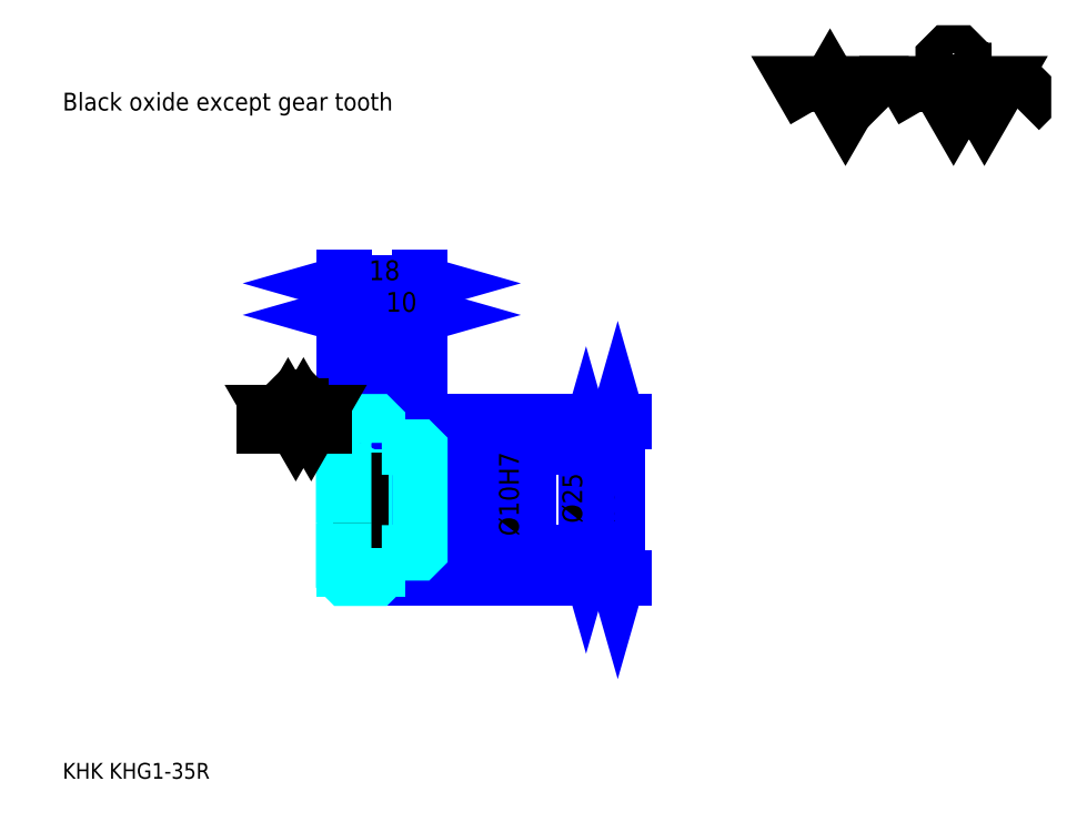
<metadata>
{"format":"dxf","ext":"dxf","renderer":"ezdxf+matplotlib","layout":"modelspace","background":"white","min_lineweight":24,"dpi":150}
</metadata>
<code>
0
SECTION
2
ENTITIES
0
TEXT
8
0
10
9.348
20
10.28
40
3.739
41
1
1
KHK KHG1-35R
7
KANJI
50
0
51
0
0
TEXT
8
0
10
9.348
20
4.674
40
3.739
41
1
1

7
KANJI
50
0
51
0
0
TEXT
8
0
10
9.348
20
168.3
40
4.207
41
1
1
Black oxide except gear tooth
7
KANJI
50
0
51
0
0
POLYLINE
8
0
66
     1
70
     2
0
VERTEX
8
0
10
187
20
168.3
0
VERTEX
8
0
10
183.3
20
174.6
0
VERTEX
8
0
10
197.9
20
174.6
0
VERTEX
8
0
10
194.2
20
168.3
0
VERTEX
8
0
10
190.6
20
174.6
0
VERTEX
8
0
10
187
20
168.3
0
SEQEND
0
POLYLINE
8
0
66
     1
70
     2
0
VERTEX
8
0
10
212.5
20
168.3
0
VERTEX
8
0
10
208.8
20
174.6
0
VERTEX
8
0
10
230.7
20
174.6
0
VERTEX
8
0
10
227.1
20
168.3
0
VERTEX
8
0
10
223.4
20
174.6
0
VERTEX
8
0
10
219.8
20
168.3
0
VERTEX
8
0
10
216.1
20
174.6
0
VERTEX
8
0
10
212.5
20
168.3
0
SEQEND
0
POLYLINE
8
0
66
     1
70
     2
0
VERTEX
8
0
10
221
20
177.7
0
VERTEX
8
0
10
222.2
20
177.7
0
VERTEX
8
0
10
222.2
20
177
0
VERTEX
8
0
10
221
20
175.8
0
VERTEX
8
0
10
218.6
20
175.8
0
VERTEX
8
0
10
217.3
20
177
0
VERTEX
8
0
10
217.3
20
180.7
0
VERTEX
8
0
10
218.6
20
181.9
0
VERTEX
8
0
10
221
20
181.9
0
VERTEX
8
0
10
222.2
20
180.7
0
VERTEX
8
0
10
222.2
20
179.9
0
SEQEND
0
POLYLINE
8
0
66
     1
70
     2
0
VERTEX
8
0
10
203.5
20
174.6
0
VERTEX
8
0
10
202.5
20
173.6
0
VERTEX
8
0
10
202.5
20
169.2
0
VERTEX
8
0
10
203.5
20
168.3
0
SEQEND
0
POLYLINE
8
0
66
     1
70
     2
0
VERTEX
8
0
10
235.3
20
174.6
0
VERTEX
8
0
10
236.3
20
173.6
0
VERTEX
8
0
10
236.3
20
169.2
0
VERTEX
8
0
10
235.3
20
168.3
0
SEQEND
0
LINE
8
0
10
140.5
20
94.68
11
140.5
21
57.68
0
POLYLINE
8
0
66
     1
70
     2
0
VERTEX
8
0
10
141.4
20
91.41
0
VERTEX
8
0
10
140.5
20
94.68
0
VERTEX
8
0
10
139.5
20
91.41
0
SEQEND
0
POLYLINE
8
0
66
     1
70
     2
0
VERTEX
8
0
10
139.5
20
60.96
0
VERTEX
8
0
10
140.5
20
57.68
0
VERTEX
8
0
10
141.4
20
60.96
0
SEQEND
0
LINE
8
0
10
93.72
20
94.68
11
141.9
21
94.68
0
LINE
8
0
10
93.72
20
57.68
11
141.9
21
57.68
0
TEXT
8
0
10
139.5
20
70.69
40
4.674
41
1
1
%%c37
7
KANJI
50
90
51
0
0
LINE
8
DASHDOT
10
72.91
20
93.68
11
86.52
21
93.68
0
LINE
8
DASHDOT
10
72.91
20
58.68
11
86.52
21
58.68
0
LINE
8
DASHDOT
10
72.91
20
76.18
11
96.52
21
76.18
0
LINE
8
0
10
83.72
20
94.18
11
83.72
21
94.68
0
LINE
8
0
10
75.72
20
94.18
11
75.72
21
94.68
0
LINE
8
0
10
84.72
20
88.68
11
93.72
21
88.68
0
LINE
8
0
10
84.72
20
63.68
11
93.72
21
63.68
0
LINE
8
0
10
83.22
20
94.68
11
93.72
21
94.68
0
LINE
8
0
10
83.22
20
57.68
11
93.72
21
57.68
0
LINE
8
0
10
75.72
20
92.43
11
83.72
21
92.43
0
LINE
8
0
10
75.72
20
59.93
11
83.72
21
59.93
0
LINE
8
0
10
93.22
20
71.18
11
93.72
21
70.68
0
LINE
8
0
10
93.22
20
81.18
11
93.72
21
81.68
0
LINE
8
0
10
76.22
20
81.18
11
76.22
21
71.18
0
POLYLINE
8
0
66
     1
70
     2
0
VERTEX
8
0
10
75.72
20
70.68
0
VERTEX
8
0
10
76.22
20
71.18
0
VERTEX
8
0
10
93.22
20
71.18
0
VERTEX
8
0
10
93.22
20
81.18
0
VERTEX
8
0
10
76.22
20
81.18
0
VERTEX
8
0
10
75.72
20
81.68
0
SEQEND
0
ARC
8
0
10
84.72
20
89.68
40
1
50
180
51
270
0
ARC
8
0
10
84.72
20
62.68
40
1
50
90
51
180
0
LINE
8
0
10
93.72
20
88.18
11
93.72
21
94.68
0
LINE
8
0
10
75.72
20
119.9
11
83.72
21
119.9
0
POLYLINE
8
0
66
     1
70
     2
0
VERTEX
8
0
10
78.99
20
120.9
0
VERTEX
8
0
10
75.72
20
119.9
0
VERTEX
8
0
10
78.99
20
119
0
SEQEND
0
POLYLINE
8
0
66
     1
70
     2
0
VERTEX
8
0
10
80.45
20
119
0
VERTEX
8
0
10
83.72
20
119.9
0
VERTEX
8
0
10
80.45
20
120.9
0
SEQEND
0
LINE
8
0
10
83.72
20
94.68
11
83.72
21
121.3
0
TEXT
8
0
10
78.2
20
120.7
40
4.674
41
1
1
8
7
KANJI
50
0
51
0
0
LINE
8
0
10
75.72
20
127.4
11
93.72
21
127.4
0
POLYLINE
8
0
66
     1
70
     2
0
VERTEX
8
0
10
78.99
20
128.3
0
VERTEX
8
0
10
75.72
20
127.4
0
VERTEX
8
0
10
78.99
20
126.5
0
SEQEND
0
POLYLINE
8
0
66
     1
70
     2
0
VERTEX
8
0
10
90.45
20
126.5
0
VERTEX
8
0
10
93.72
20
127.4
0
VERTEX
8
0
10
90.45
20
128.3
0
SEQEND
0
LINE
8
0
10
75.72
20
94.68
11
75.72
21
128.8
0
LINE
8
0
10
93.72
20
94.68
11
93.72
21
128.8
0
TEXT
8
0
10
81.68
20
128.1
40
4.674
41
1
1
18
7
KANJI
50
0
51
0
0
LINE
8
0
10
83.72
20
119.9
11
93.72
21
119.9
0
POLYLINE
8
0
66
     1
70
     2
0
VERTEX
8
0
10
86.99
20
120.9
0
VERTEX
8
0
10
83.72
20
119.9
0
VERTEX
8
0
10
86.99
20
119
0
SEQEND
0
POLYLINE
8
0
66
     1
70
     2
0
VERTEX
8
0
10
90.45
20
119
0
VERTEX
8
0
10
93.72
20
119.9
0
VERTEX
8
0
10
90.45
20
120.9
0
SEQEND
0
TEXT
8
0
10
85.68
20
120.7
40
4.674
41
1
1
10
7
KANJI
50
0
51
0
0
LINE
8
0
10
133
20
88.68
11
133
21
63.68
0
POLYLINE
8
0
66
     1
70
     2
0
VERTEX
8
0
10
133.9
20
85.41
0
VERTEX
8
0
10
133
20
88.68
0
VERTEX
8
0
10
132
20
85.41
0
SEQEND
0
POLYLINE
8
0
66
     1
70
     2
0
VERTEX
8
0
10
132
20
66.96
0
VERTEX
8
0
10
133
20
63.68
0
VERTEX
8
0
10
133.9
20
66.96
0
SEQEND
0
LINE
8
0
10
93.72
20
88.68
11
134.4
21
88.68
0
LINE
8
0
10
93.72
20
63.68
11
134.4
21
63.68
0
TEXT
8
0
10
132
20
70.69
40
4.674
41
1
1
%%c25
7
KANJI
50
90
51
0
0
LINE
8
DASHDOT
10
75.72
20
77.76
11
83.72
21
74.61
0
LINE
8
0
10
79.72
20
80.86
11
79.72
21
71.51
0
LINE
8
0
10
118
20
65.58
11
118
21
86.79
0
POLYLINE
8
0
66
     1
70
     2
0
VERTEX
8
0
10
117.1
20
84.46
0
VERTEX
8
0
10
118
20
81.18
0
VERTEX
8
0
10
119
20
84.46
0
SEQEND
0
POLYLINE
8
0
66
     1
70
     2
0
VERTEX
8
0
10
119
20
67.91
0
VERTEX
8
0
10
118
20
71.18
0
VERTEX
8
0
10
117.1
20
67.91
0
SEQEND
0
LINE
8
0
10
93.72
20
81.18
11
119.4
21
81.18
0
LINE
8
0
10
93.72
20
71.18
11
119.4
21
71.18
0
TEXT
8
0
10
117.1
20
67.65
40
4.674
41
1
1
%%c10H7
7
KANJI
50
90
51
0
0
POLYLINE
8
0
66
     1
70
     2
0
VERTEX
8
0
10
75.72
20
70.68
0
VERTEX
8
0
10
75.72
20
58.18
0
VERTEX
8
0
10
76.22
20
57.68
0
VERTEX
8
0
10
83.22
20
57.68
0
VERTEX
8
0
10
83.72
20
58.18
0
VERTEX
8
0
10
83.72
20
62.68
0
SEQEND
0
POLYLINE
8
0
66
     1
70
     2
0
VERTEX
8
0
10
84.72
20
63.68
0
VERTEX
8
0
10
93.22
20
63.68
0
VERTEX
8
0
10
93.72
20
64.18
0
VERTEX
8
0
10
93.72
20
88.18
0
VERTEX
8
0
10
93.22
20
88.68
0
VERTEX
8
0
10
84.72
20
88.68
0
SEQEND
0
POLYLINE
8
0
66
     1
70
     2
0
VERTEX
8
0
10
83.72
20
89.68
0
VERTEX
8
0
10
83.72
20
94.18
0
VERTEX
8
0
10
83.22
20
94.68
0
VERTEX
8
0
10
76.22
20
94.68
0
VERTEX
8
0
10
75.72
20
94.18
0
VERTEX
8
0
10
75.72
20
70.68
0
SEQEND
0
LINE
8
0
10
71.04
20
93.68
11
57.02
21
93.68
0
POLYLINE
8
0
66
     1
70
     2
0
VERTEX
8
0
10
60.76
20
93.68
0
VERTEX
8
0
10
58.94
20
96.84
0
VERTEX
8
0
10
69.88
20
96.84
0
VERTEX
8
0
10
68.05
20
93.68
0
VERTEX
8
0
10
66.23
20
96.84
0
VERTEX
8
0
10
64.41
20
93.68
0
VERTEX
8
0
10
62.58
20
96.84
0
VERTEX
8
0
10
60.76
20
93.68
0
SEQEND
0
POLYLINE
8
0
66
     1
70
     2
0
VERTEX
8
0
10
65.01
20
98.42
0
VERTEX
8
0
10
65.62
20
98.42
0
VERTEX
8
0
10
65.62
20
98.06
0
VERTEX
8
0
10
65.01
20
97.45
0
VERTEX
8
0
10
63.8
20
97.45
0
VERTEX
8
0
10
63.19
20
98.06
0
VERTEX
8
0
10
63.19
20
99.88
0
VERTEX
8
0
10
63.8
20
100.5
0
VERTEX
8
0
10
65.01
20
100.5
0
VERTEX
8
0
10
65.62
20
99.88
0
VERTEX
8
0
10
65.62
20
99.52
0
SEQEND
0
ENDSEC
0
EOF

</code>
